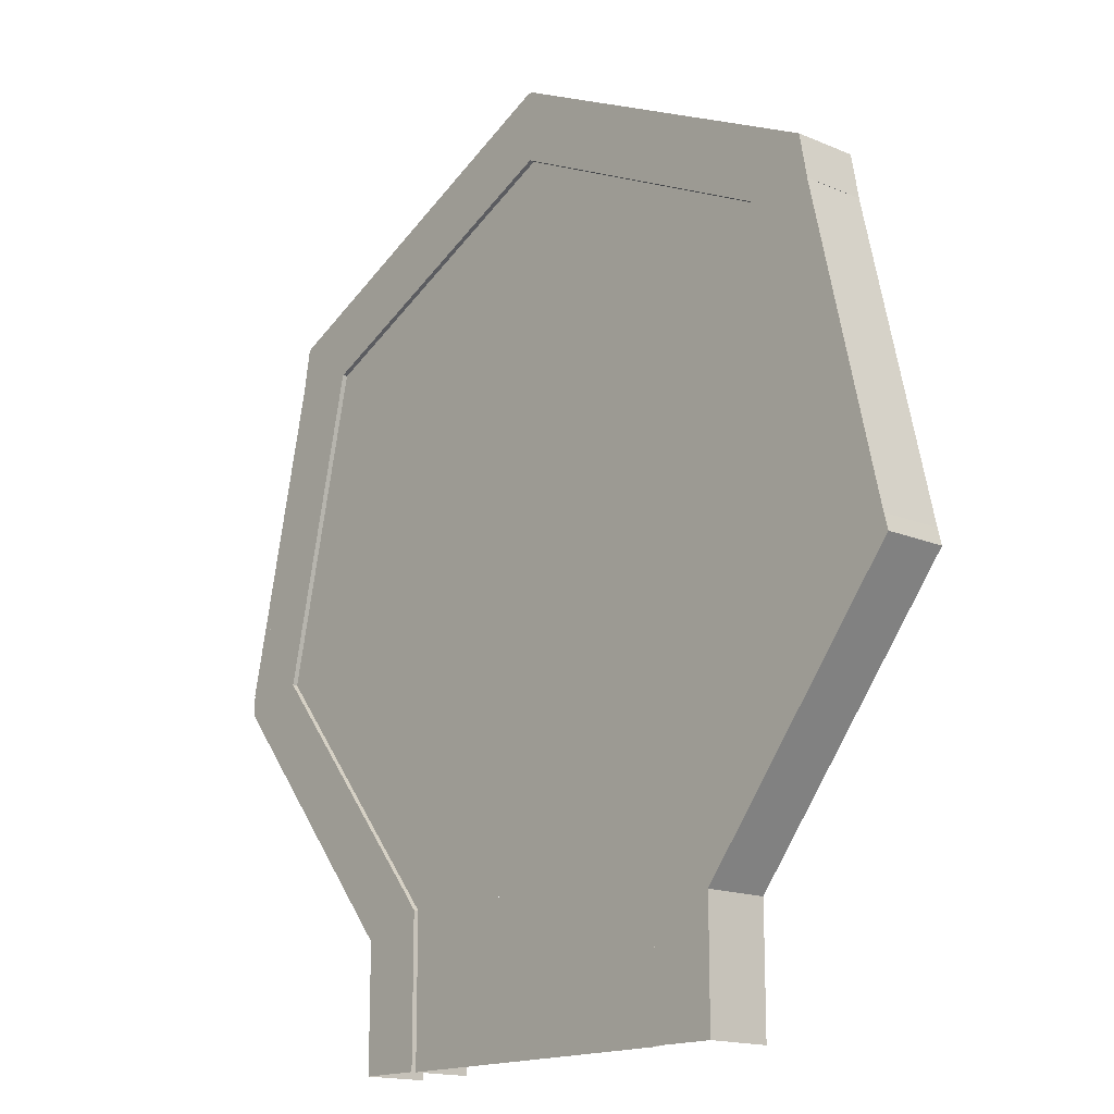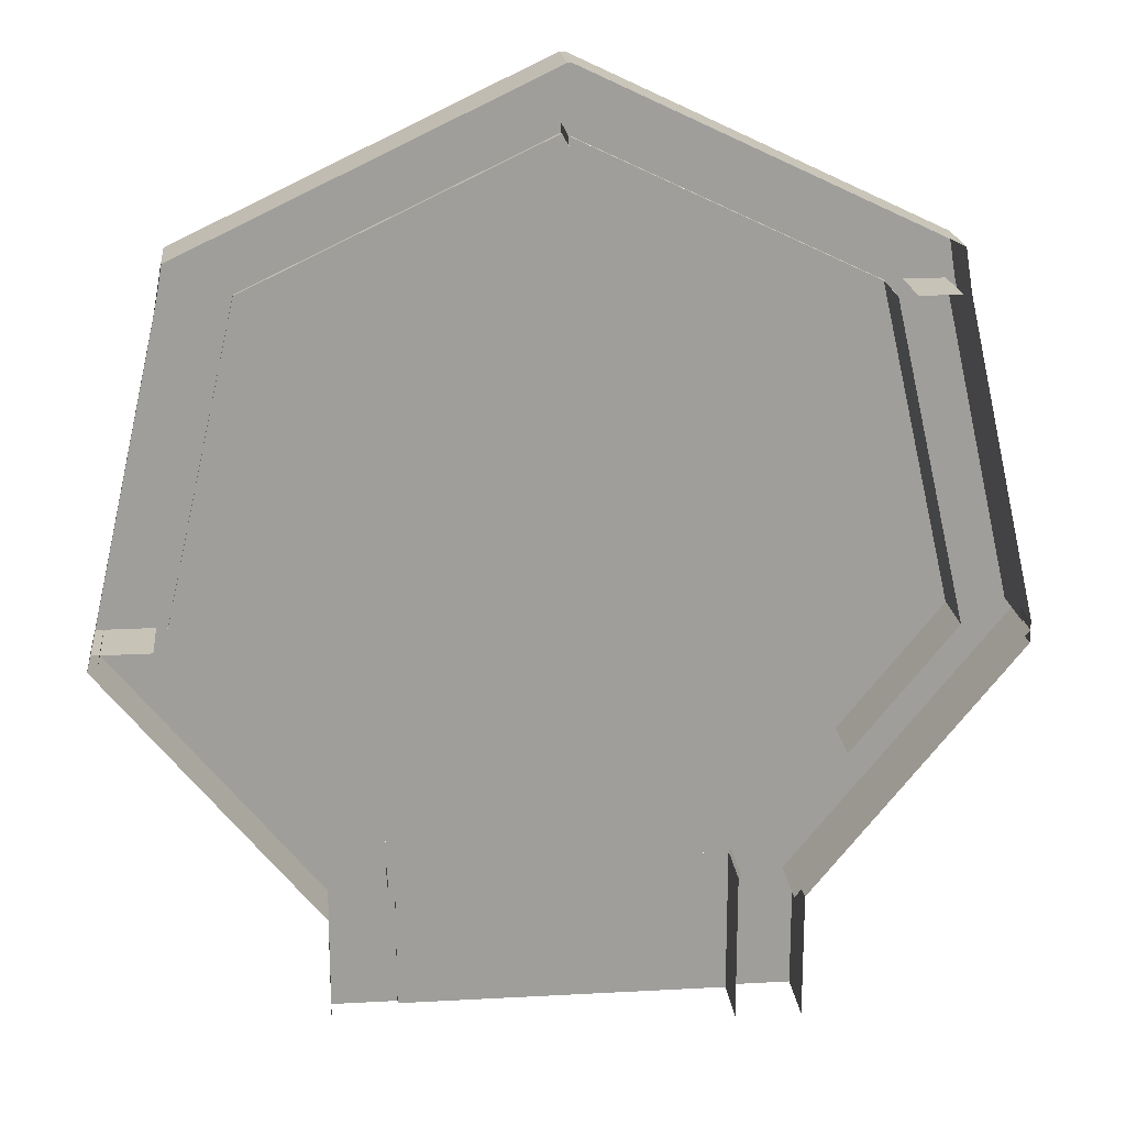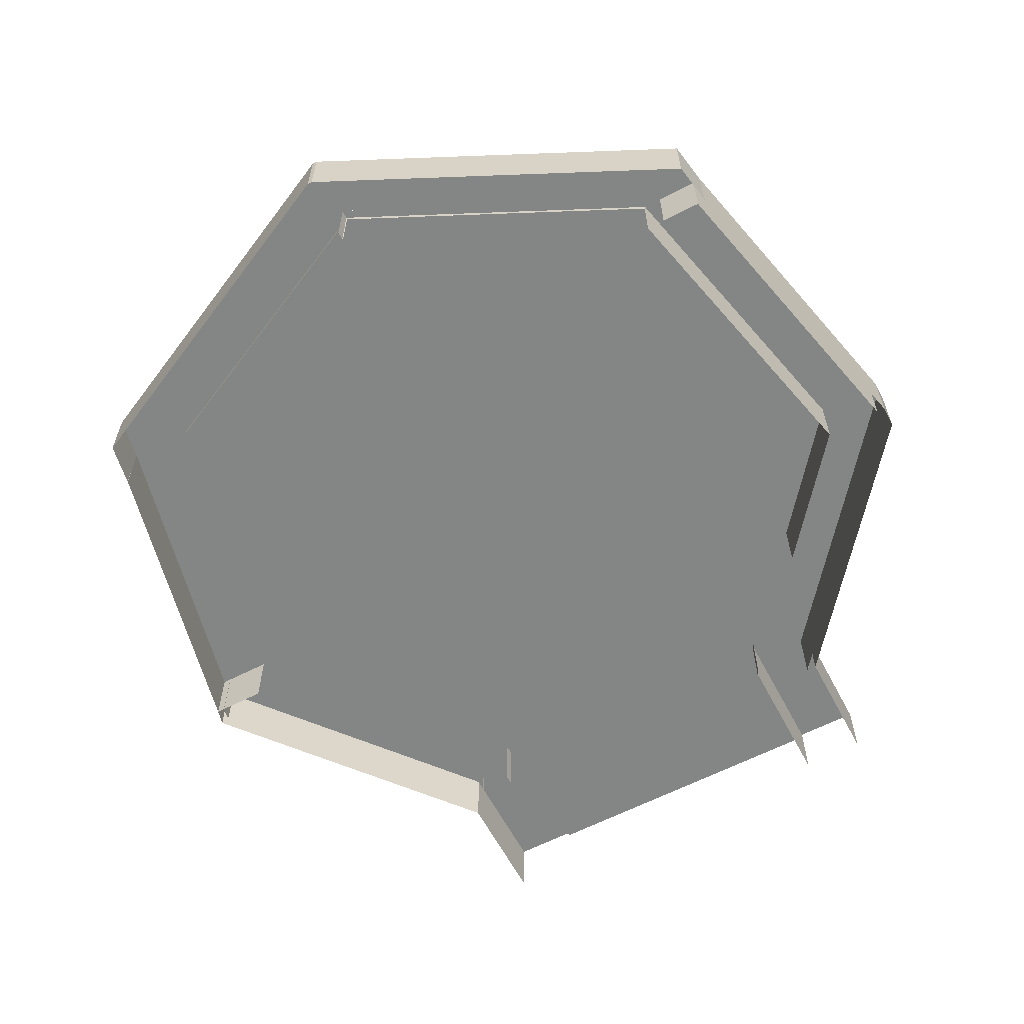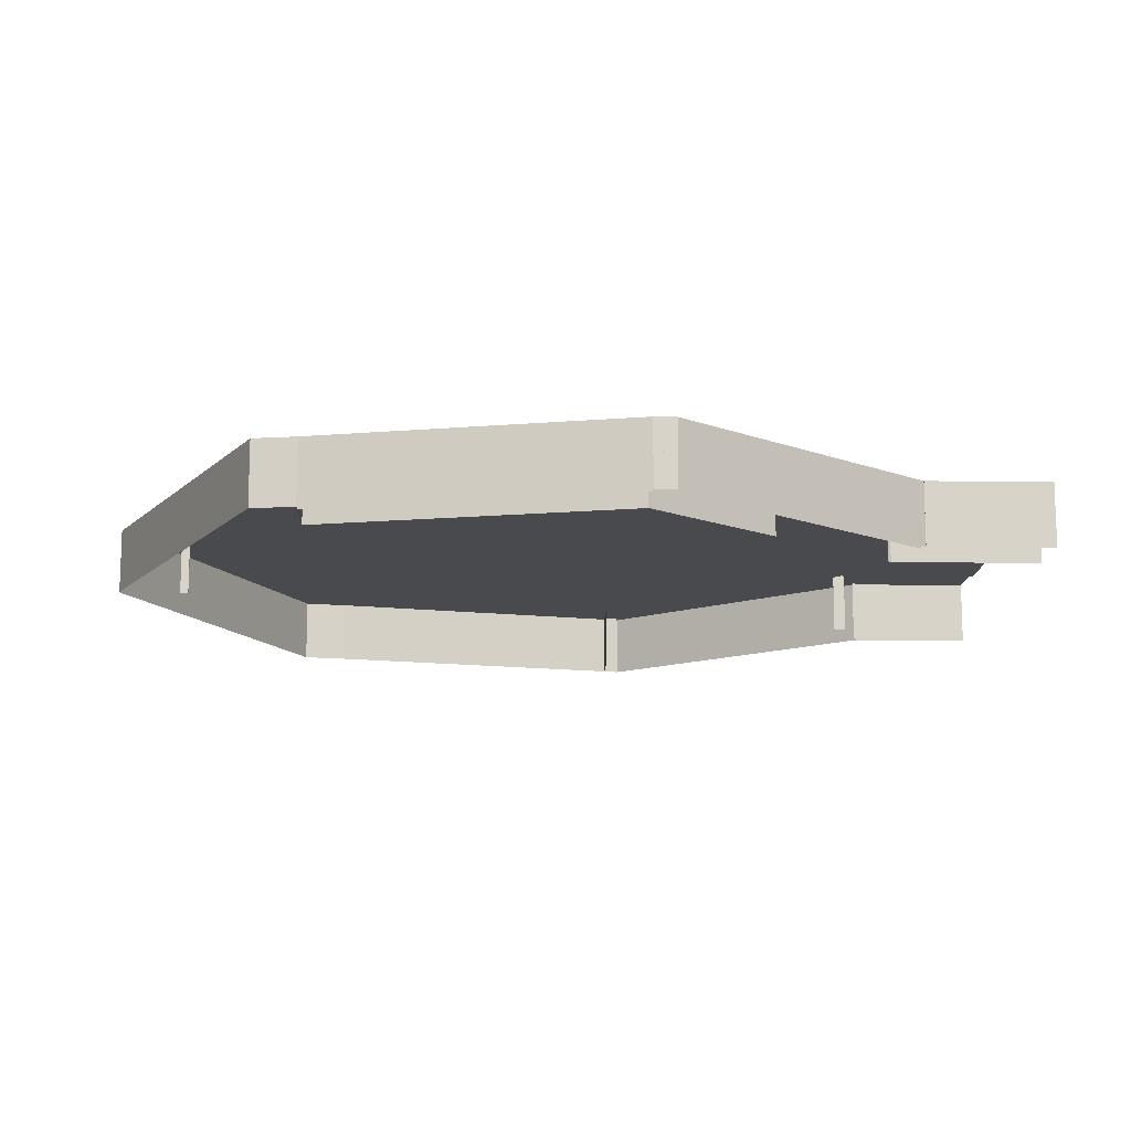
<metadata>
{"format":"obj","ext":"obj","renderer":"f3d","projection":"perspective","resolution":1024,"background":"white","views":[{"elev":-16.0,"azim":-131.4,"up":"+Z"},{"elev":19.6,"azim":-5.8,"up":"+Z"},{"elev":-61.6,"azim":27.7,"up":"+Y"},{"elev":-13.1,"azim":88.1,"up":"+Y"}]}
</metadata>
<code>
g Mesh1
v 3.379 0.8511 3.799
v 3.345 0.8511 3.799
v 0.2747 0.8511 -0.0008976
v 0.4556 0.8511 -0.0008976
v -1.063 0.8511 3.799
v -5.25 0.8511 3.799
v -1.45 0.8511 -0.0008976
v -1.063 0.8511 -0.0008976
v -5.471 0.8511 3.799
v -5.773 0.8511 3.799
v -2.718 0.8511 -0.0008976
v -2.402 0.8511 -0.0008976
v 3.975 0.8511 -0.0008976
v 3.975 0.8511 3.799
v 3.436 0.8511 3.874
v 3.406 0.8511 3.874
v -1.063 0.8511 3.874
v -5.325 0.8511 3.874
v -5.532 0.8511 3.874
v -5.833 0.8511 3.874
v 3.975 0.8511 3.874
v 3.96 0.8511 4.561
v 3.962 0.8511 4.557
v 3.965 0.8511 4.561
v -1.063 0.8511 4.561
v -6.012 0.8511 4.561
v 3.975 0.8511 4.574
v 3.975 0.8511 4.579
v -6.025 0.8511 4.485
v -6.025 0.8511 4.113
v -6.025 0.8511 4.561
v 3.975 0.8511 4.531
v 3.975 0.8511 4.561
v -6.025 0.8511 3.799
v -6.025 0.8511 -0.0008976
v -6.025 0.8511 3.874
v -6.025 0.8511 21.97
v -6.275 0.8511 21.97
v -6.275 0.8511 18.96
v -6.025 0.8511 18.76
v -6.275 0.8511 13.68
v -6.025 0.8511 13.74
v -6.275 0.8511 12.32
v -6.025 0.8511 12.32
v -10.07 0.8511 21.97
v -10.07 0.8511 21.95
v -12.29 0.8511 12.33
v -12.3 0.8511 12.32
v -6.025 0.8511 23.89
v -6.275 0.8511 23.77
v -6.275 0.8511 4.824
v -6.075 0.8511 4.624
v -6.055 0.8511 4.624
v -6.025 0.8511 4.686
v -6.025 0.8511 4.624
v -12.3 0.8511 12.31
v -6.275 0.8511 4.822
v -12.31 0.8511 12.32
v -6.062 0.8511 4.611
v -6.025 0.8511 4.574
v 4.225 0.8511 12.32
v 9.936 0.8511 12.32
v 9.973 0.8511 12.37
v 4.225 0.8511 13.67
v 10.16 0.8511 12.61
v 7.993 0.8511 21.97
v 7.981 0.8511 21.97
v 7.977 0.8511 21.97
v 4.225 0.8511 19.02
v 4.225 0.8511 21.97
v 7.991 0.8511 21.97
v 4.225 0.8511 23.77
v 7.978 0.8511 21.98
v 4.225 0.8511 4.899
v 10.18 0.8511 12.32
v 10.22 0.8511 12.32
v 4.225 0.8511 4.896
v 7.086 0.8511 8.429
v 10.22 0.8511 12.31
v 3.975 0.8511 12.32
v 3.975 0.8511 13.72
v 3.975 0.8511 18.82
v 3.975 0.8511 21.97
v 3.975 0.8511 23.88
v 3.975 0.8511 4.624
v 4.004 0.8511 4.624
v 4.183 0.8511 4.845
v 4.011 0.8511 4.624
v 4.051 0.8511 4.673
v 3.975 0.8511 4.588
v -1.05 0.8511 12.32
v 0.1731 0.8511 12.32
v -1.05 0.8511 14.83
v -1.05 0.8511 14.85
v -1.05 0.8511 14.87
v -1.05 0.8511 21.97
v -1.024 0.8511 26.27
v -1.05 0.8511 26.26
v -1.063 0.8511 21.97
v -1.063 0.8511 14.86
v -2.299 0.8511 12.32
v -1.063 0.8511 26.25
v -1.05 0.8511 26.28
v -1.05 0.8511 4.624
v 3.929 0.8511 4.624
v -1.05 0.8511 4.561
v 3.953 0.8511 4.561
v 3.957 0.8511 4.566
f 4 3 2 1
f 8 7 6 5
f 3 8 5 2
f 12 11 10 9
f 7 12 9 6
f 14 13 4 1
f 1 2 16 15
f 5 6 18 17
f 2 5 17 16
f 9 10 20 19
f 6 9 19 18
f 21 14 1 15
f 23 15 16 22
f 24 23 22
f 17 18 26 25
f 16 17 25 22
f 28 27 24 22
f 30 29 19 20
f 29 31 26 18 19
f 32 21 15 23
f 33 32 23 24
f 27 33 24
f 35 34 10 11
f 34 36 20 10
f 36 30 20
f 40 39 38 37
f 42 41 39 40
f 41 42 44 43
f 39 46 45 38
f 41 47 46 39
f 47 41 43 48
f 50 49 37 38
f 45 50 38
f 54 53 52 51 43 44
f 53 54 55
f 57 56 48 43
f 58 48 56
f 53 59 52
f 59 53 55 60
f 64 63 62 61
f 69 68 67 66 65 63 64
f 68 69 70
f 67 71 66
f 73 68 70 72
f 62 74 61
f 63 75 62
f 65 76 75 63
f 75 79 78 77 74 62
f 76 79 75
f 81 64 61 80
f 82 69 64 81
f 70 69 82 83
f 72 70 83 84
f 61 74 87 86 85 80
f 87 89 88 86
f 90 85 86
f 88 28 90 86
f 93 92 91
f 94 81 80 92 93
f 95 82 81 94
f 83 82 95 96
f 98 97 84 83 96
f 100 40 37 99
f 100 42 40
f 100 101 44 42
f 100 93 91 101
f 100 94 93
f 100 95 94
f 100 99 96 95
f 37 49 102 99
f 99 102 98 96
f 103 97 98
f 92 105 104 91
f 80 85 105 92
f 101 54 44
f 104 55 54 101 91
f 105 108 107 106 104
f 85 90 108 105
f 106 26 60 55 104
f 26 31 60
f 108 22 107
f 90 28 22 108
g Mesh2
v 3.975 -0.9989 -0.0008976
v 3.975 -0.9989 3.799
v 3.975 -0.9989 3.874
v 3.975 -0.9989 4.574
v 3.975 -0.9989 4.579
v 3.975 -0.9989 4.531
v 3.975 -0.9989 4.561
v 12.02 -0.9989 11.75
v 12.27 -0.9989 12.06
v 12.27 1.001 12.06
v 12.02 1.001 11.75
v 5.649 -0.9989 3.874
v 5.649 1.001 3.874
v 8.561 -0.9989 21.97
v 8.561 1.001 21.97
v 9.796 1.001 21.97
v 9.796 -0.9989 21.97
v 12.02 -0.9989 12.32
v 12.02 1.001 12.32
v -1.05 -0.9989 26.54
v -1.05 1.001 26.54
v -1.05 1.001 26.53
v -1.05 -0.9989 26.53
v -13.91 -0.9989 12.32
v -13.91 1.001 12.32
v -14.09 1.001 12.32
v -14.09 -0.9989 12.32
v -13.79 -0.9989 12.32
v -13.79 1.001 12.32
v -13.08 -0.9989 12.32
v -13.08 1.001 12.32
v -12.63 -0.9989 12.32
v -12.63 1.001 12.32
v -14.1 -0.9989 12.32
v -14.35 -0.9989 12.32
v -14.35 1.001 12.32
v -14.1 1.001 12.32
v -14.19 1.001 11.87
v -14.19 -0.9989 11.87
v 9.8 -0.9989 21.97
v 9.8 1.001 21.97
v 8.561 1.001 21.97
v 8.561 -0.9989 21.97
v -12.13 -0.9989 21.97
v -12.12 -0.9989 21.97
v -12.12 1.001 21.97
v -12.13 1.001 21.97
v -13.78 -0.9989 12.32
v -13.78 1.001 12.32
v -12.63 1.001 12.32
v -12.63 -0.9989 12.32
v -14.09 -0.9989 12.32
v -14.09 1.001 12.32
v -14.19 -0.9989 11.87
v -14.19 1.001 11.87
v -14.1 1.001 12.32
v -14.1 -0.9989 12.32
v 12.27 -0.9989 12.06
v 5.725 -0.9989 3.968
v 5.725 1.001 3.968
v 12.27 1.001 12.06
v 5.725 -0.9989 3.874
v 5.725 1.001 3.874
v 10.05 -0.9989 21.97
v 10.05 1.001 21.97
v 10.05 1.001 21.97
v 10.05 -0.9989 21.97
v 9.8 -0.9989 21.97
v 9.796 -0.9989 21.97
v 9.796 1.001 21.97
v 9.8 1.001 21.97
v 12.02 -0.9989 12.32
v 12.02 1.001 12.32
v -1.05 0.8511 26.28
v -1.05 1.001 26.28
v -1.05 1.001 26.26
v -1.05 0.8511 26.29
v -1.05 0.8511 26.53
v -1.05 1.001 26.53
v -1.05 1.001 26.29
v -1.05 -0.9989 26.29
v -1.05 -0.9989 26.53
v -1.05 -0.9989 26.28
v -12.31 0.8511 12.32
v -12.3 1.001 12.32
v -12.31 1.001 12.32
v -14.1 -0.9989 12.32
v -14.1 1.001 12.32
v -14.35 1.001 12.32
v -14.35 -0.9989 12.32
v -7.775 -0.9989 3.799
v -7.775 1.001 3.799
v -7.775 1.001 3.896
v -7.775 -0.9989 3.896
v -1.05 -0.9989 26.54
v -1.05 -0.9989 26.28
v -1.05 1.001 26.28
v -1.05 1.001 26.54
v -6.275 0.8511 4.561
v -6.275 1.001 4.561
v -6.275 1.001 4.423
v -6.275 0.8511 4.423
v -6.275 -0.9989 4.561
v -6.275 -0.9989 4.423
v -6.275 0.8511 4.794
v -6.275 1.001 4.794
v -6.275 -0.9989 4.794
v -6.275 1.001 4.822
v -7.775 -0.9989 3.896
v -7.775 1.001 3.896
v -7.775 1.001 3.799
v -7.775 -0.9989 3.799
v -6.275 0.8511 4.822
v -6.275 1.001 4.822
v -6.275 1.001 4.824
v -6.275 0.8511 4.824
v -6.275 0.8511 4.794
v -6.275 0.8511 4.624
v -6.275 1.001 4.624
v -6.275 1.001 4.794
v -6.275 0.8511 4.561
v -6.275 0.8511 4.424
v -6.275 1.001 4.424
v -6.275 1.001 4.561
v -6.275 -0.9989 4.794
v -6.275 -0.9989 4.624
v -6.275 -0.9989 4.561
v -6.275 -0.9989 4.424
v 5.725 -0.9989 3.968
v 5.649 -0.9989 3.874
v 5.649 1.001 3.874
v 5.725 1.001 3.968
v 5.725 1.001 3.874
v 5.725 -0.9989 3.874
v -8.018 -0.9989 3.799
v -8.025 -0.9989 3.799
v -8.025 1.001 3.799
v -8.018 1.001 3.799
v 5.97 -0.9989 3.874
v 5.97 1.001 3.874
v 5.975 1.001 3.874
v 5.975 -0.9989 3.874
v 10.16 -0.9989 12.61
v 7.993 -0.9989 21.97
v 7.991 -0.9989 21.97
v 10.22 -0.9989 12.32
v 7.086 -0.9989 8.429
v 10.22 -0.9989 12.31
v 4.011 -0.9989 4.624
v 4.051 -0.9989 4.673
v -1.024 -0.9989 26.27
v -1.05 -0.9989 26.28
f 13 14 110 109
f 14 21 111 110
f 27 28 113 112
f 21 32 114 111
f 32 33 115 114
f 33 27 112 115
f 119 118 117 116
f 121 119 116 120
f 125 124 123 122
f 127 124 125 126
f 131 130 129 128
f 135 134 133 132
f 133 137 136 132
f 137 139 138 136
f 139 141 140 138
f 145 144 143 142
f 147 146 145 142
f 151 150 149 148
f 155 154 153 152
f 159 158 157 156
f 157 161 160 156
f 165 164 163 162
f 169 168 167 166
f 167 168 171 170
f 175 174 173 172
f 179 178 177 176
f 178 181 180 177
f 98 184 183 182
f 188 187 186 185
f 186 190 189 185
f 183 188 185 182
f 185 189 191 182
f 194 193 48 192
f 198 197 196 195
f 202 201 200 199
f 206 205 204 203
f 210 209 208 207
f 212 210 207 211
f 208 214 213 207
f 213 215 211 207
f 214 216 57 213
f 220 219 218 217
f 224 223 222 221
f 228 227 226 225
f 222 228 225 221
f 232 231 230 229
f 227 232 229 226
f 234 233 225 226
f 236 235 229 230
f 235 234 226 229
f 240 239 238 237
f 242 241 240 237
f 246 245 244 243
f 250 249 248 247
f 65 66 252 251
f 66 71 253 252
f 76 65 251 254
f 78 79 256 255
f 79 76 254 256
f 88 89 258 257
f 28 88 257 113
f 97 103 260 259
g Mesh3
v 12.27 1.001 12.32
v 12.02 1.001 12.32
v 12.27 -0.9989 12.32
v -14.4 1.001 12.13
v -14.4 -0.9989 12.13
v 9.878 1.001 23.01
v 9.601 1.001 23.14
v 9.878 -0.9989 23.01
v -0.9791 1.001 28.19
v -1.05 1.001 28.22
v -1.05 1.001 28.19
v -11.62 1.001 23.17
v -11.93 1.001 23.03
v -11.86 1.001 21.97
v -11.93 -0.9989 23.03
v 4.013 0.8511 4.624
v 4.013 1.001 4.624
v 4.051 1.001 4.673
v 4.225 1.001 4.899
v 3.975 0.8511 4.574
v 3.975 1.001 4.574
v 4.013 -0.9989 4.624
v 3.975 -0.9989 4.574
v 3.975 1.001 3.874
v 3.975 -0.9989 3.874
v 4.225 1.001 3.874
v 10.23 0.8511 12.31
v 10.23 1.001 12.31
v 10.23 1.001 12.31
v 10.23 0.8511 12.31
v 10.23 -0.9989 12.31
v 10.23 -0.9989 12.31
v 7.092 0.8511 8.437
v 7.092 1.001 8.437
v 7.086 0.8511 8.429
v 7.086 1.001 8.429
v 7.092 -0.9989 8.437
v 4.225 0.8511 4.896
v 4.225 1.001 4.896
v 10.24 1.001 12.32
v 10.24 0.8511 12.32
v 10.24 -0.9989 12.32
v 4.225 1.001 4.499
v 10.47 1.001 12.22
v 10.47 1.001 12.32
v 12.27 -0.9989 11.66
v 12.27 1.001 11.66
v 10.23 1.001 12.32
v 10.23 -0.9989 12.32
v 8 1.001 21.97
v 8 -0.9989 21.97
v 10.48 1.001 12.32
v 8.257 1.001 21.97
v 12.28 -0.9989 12.32
v 12.28 1.001 12.32
v 9.827 -0.9989 23.31
v -0.9488 -0.9989 28.45
v -0.9488 1.001 28.45
v 9.827 1.001 23.31
v -1.05 1.001 28.45
v -1.05 1.001 28.22
v 9.878 1.001 23.01
v 9.878 -0.9989 23.01
v -1.05 -0.9989 28.45
v -5.575 0.8511 24.11
v -5.575 1.001 24.11
v -10.07 1.001 21.97
v -1.063 1.001 26.25
v -10.27 1.001 22.15
v -10.33 1.001 21.97
v -1.092 -0.9989 28.45
v -11.87 -0.9989 23.33
v -11.87 1.001 23.33
v -1.092 1.001 28.45
v -1.05 1.001 28.45
v -11.93 1.001 23.03
v -1.05 1.001 28.19
v -1.05 -0.9989 28.45
v -11.93 -0.9989 23.03
v -10.07 0.8511 21.97
v -10.07 1.001 21.97
v -10.07 1.001 21.95
v -11.18 0.8511 17.14
v -11.18 1.001 17.14
v -10.32 1.001 21.97
v -12.55 1.001 12.32
v -12.12 -0.9989 21.97
v -12.12 1.001 21.97
v -14.09 1.001 12.32
v -11.86 1.001 21.97
v 8 0.8511 21.97
v 7.991 1.001 21.97
v 3.461 0.8511 24.13
v 3.461 1.001 24.13
v -1.023 1.001 26.27
v -1.023 0.8511 26.27
v 7.978 1.001 21.98
v 7.981 0.8511 21.97
v 7.981 1.001 21.97
v -1.05 0.8511 26.28
v -1.023 -0.9989 26.27
v 8.25 1.001 21.97
v 8.191 1.001 22.15
v -1.004 1.001 26.54
v -9.195 0.8511 8.455
v -12.3 1.001 12.31
v -9.195 1.001 8.455
v -6.282 1.001 4.831
v -6.282 0.8511 4.831
v -12.55 1.001 12.32
v -12.55 1.001 12.23
v -14.47 -0.9989 11.83
v -14.47 1.001 11.83
v -14.4 1.001 12.13
v -14.4 -0.9989 12.13
v -6.075 1.001 4.624
v -6.025 0.8511 4.511
v -6.025 0.8511 4.561
v -6.025 1.001 4.561
v -6.025 1.001 4.511
v -6.062 1.001 4.611
v -6.025 0.8511 4.574
v -6.025 1.001 4.574
v -6.025 0.8511 4.113
v -6.025 0.8511 4.485
v -6.025 1.001 4.485
v -6.025 1.001 4.113
v -6.025 1.001 3.799
v -6.025 0.8511 3.799
v -6.275 1.001 3.799
v -6.025 0.8511 1.719
v -6.025 1.001 1.719
v -6.025 1.001 -0.0008899
v -6.025 0.8511 -0.0008899
v -6.025 0.8511 3.799
v -6.025 1.001 3.799
v -6.275 1.001 3.799
v -6.275 1.001 -0.0008899
v -8.025 1.001 -0.0008892
v -8.025 -0.9989 -0.0008892
v -7.775 1.001 -0.0008892
v -7.775 1.001 3.799
v 5.975 -0.9989 -0.0009018
v 5.975 1.001 -0.0009018
v 5.725 1.001 3.874
v 5.725 1.001 -0.0009018
v 3.975 1.001 -0.0009018
v 3.975 -0.9989 -0.0009018
v 4.225 1.001 -0.0009018
f 262 261 118 119
f 117 118 261 263
f 146 264 144 145
f 143 144 264 265
f 267 266 173 149
f 172 173 266 268
f 271 270 269
f 274 155 273 272
f 275 273 155 152
f 278 277 276 89
f 74 279 278 89
f 277 281 280 276
f 89 276 282 258
f 276 280 283 282
f 285 283 281 284
f 284 281 279 286
f 290 289 288 287
f 292 291 290 287
f 287 288 294 293
f 294 296 295 293
f 297 292 287 293
f 295 296 299 298
f 301 300 289 290
f 291 302 301 290
f 299 300 305 304 303
f 248 307 306 247
f 168 169 307 248 171
f 306 307 169 166
f 309 308 300 302
f 309 311 310 308
f 308 310 313 312
f 261 315 314 263
f 315 174 175 314
f 181 178 174 315
f 319 318 317 316
f 322 321 320 318 319
f 323 322 319 316
f 317 318 320 324
f 45 327 326 325
f 326 328 102 325
f 328 184 98 102
f 184 327 330 329 187
f 334 333 332 331
f 337 336 333 334 335
f 338 335 334 331
f 332 333 336 339
f 342 341 340 46
f 48 193 344 343
f 344 342 46 343
f 341 193 346 345
f 348 197 198 347
f 350 349 197 348
f 352 310 351 71
f 351 311 253 71
f 356 355 354 353
f 354 357 73 353
f 357 359 358 73
f 358 359 352 71
f 360 205 355 356
f 361 204 360 356
f 359 205 206 364 363 362
f 367 366 56 365
f 369 368 367 365
f 57 216 368 369
f 56 366 194 192
f 194 216 209 371 370
f 373 246 243 372
f 374 218 219 246 373
f 375 374 373 372
f 376 223 224 52
f 380 379 378 377
f 381 376 52 59
f 379 383 382 378
f 382 383 381 59
f 387 386 385 384
f 386 380 377 385
f 389 388 387 384
f 390 223 383 388
f 394 393 392 391
f 392 396 395 391
f 398 397 396 393
f 400 244 245 399
f 399 245 402 401
f 404 249 250 403
f 406 405 249 404
f 408 285 284 407
f 407 284 286 409
g Mesh4
v 4.225 1.001 3.874
v 10.56 1.001 12.32
v 4.225 1.001 4.499
v 8.257 1.001 21.97
v 10.48 1.001 12.32
v -1.05 1.001 28.19
v -11.62 1.001 23.17
v -10.65 1.001 21.97
v -11.86 1.001 21.97
v -12.55 1.001 12.32
v -10.32 1.001 21.97
v -0.9791 1.001 28.19
v -1.05 1.001 28.19
v -1.05 1.001 26.56
v -7.698 1.001 3.799
v 10.56 1.001 12.32
v 8.25 1.001 21.97
v 8.561 1.001 21.97
v 8.191 1.001 22.15
v -12.55 1.001 12.32
v -12.63 1.001 12.32
v -12.55 1.001 12.23
v -7.697 1.001 3.799
v -1.004 1.001 26.54
v -1.05 1.001 26.56
v -1.05 1.001 26.54
v -10.27 1.001 22.15
v -10.65 1.001 21.97
v -10.33 1.001 21.97
f 412 411 262 119 121 410
f 414 413 124 127
f 130 417 274 416 415
f 420 419 134 418
f 150 423 422 421 267 149
f 158 231 390 424 163 164
f 401 402 397 398
f 409 286 405 406
f 305 425 304
f 428 427 426
f 431 430 429
f 201 432 200
f 435 434 433
f 438 437 436
f 239 240 241

</code>
